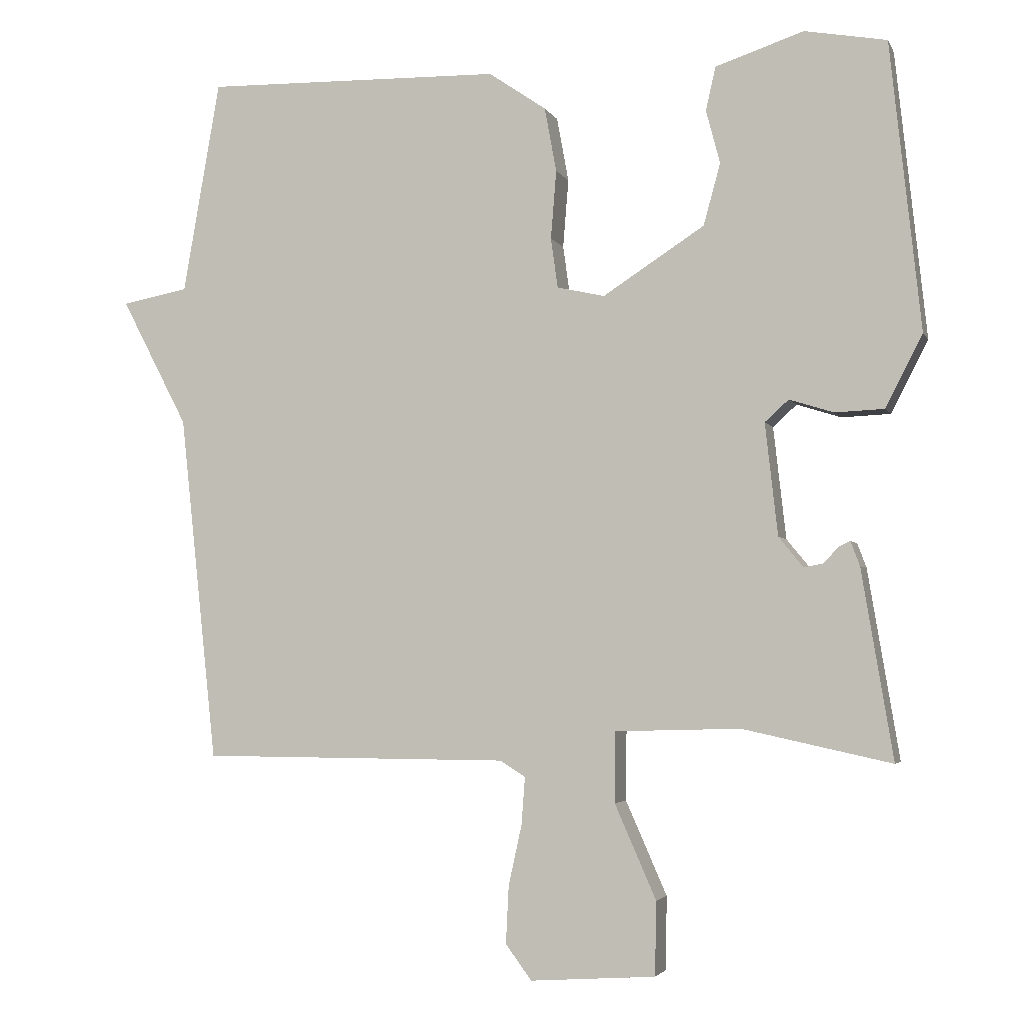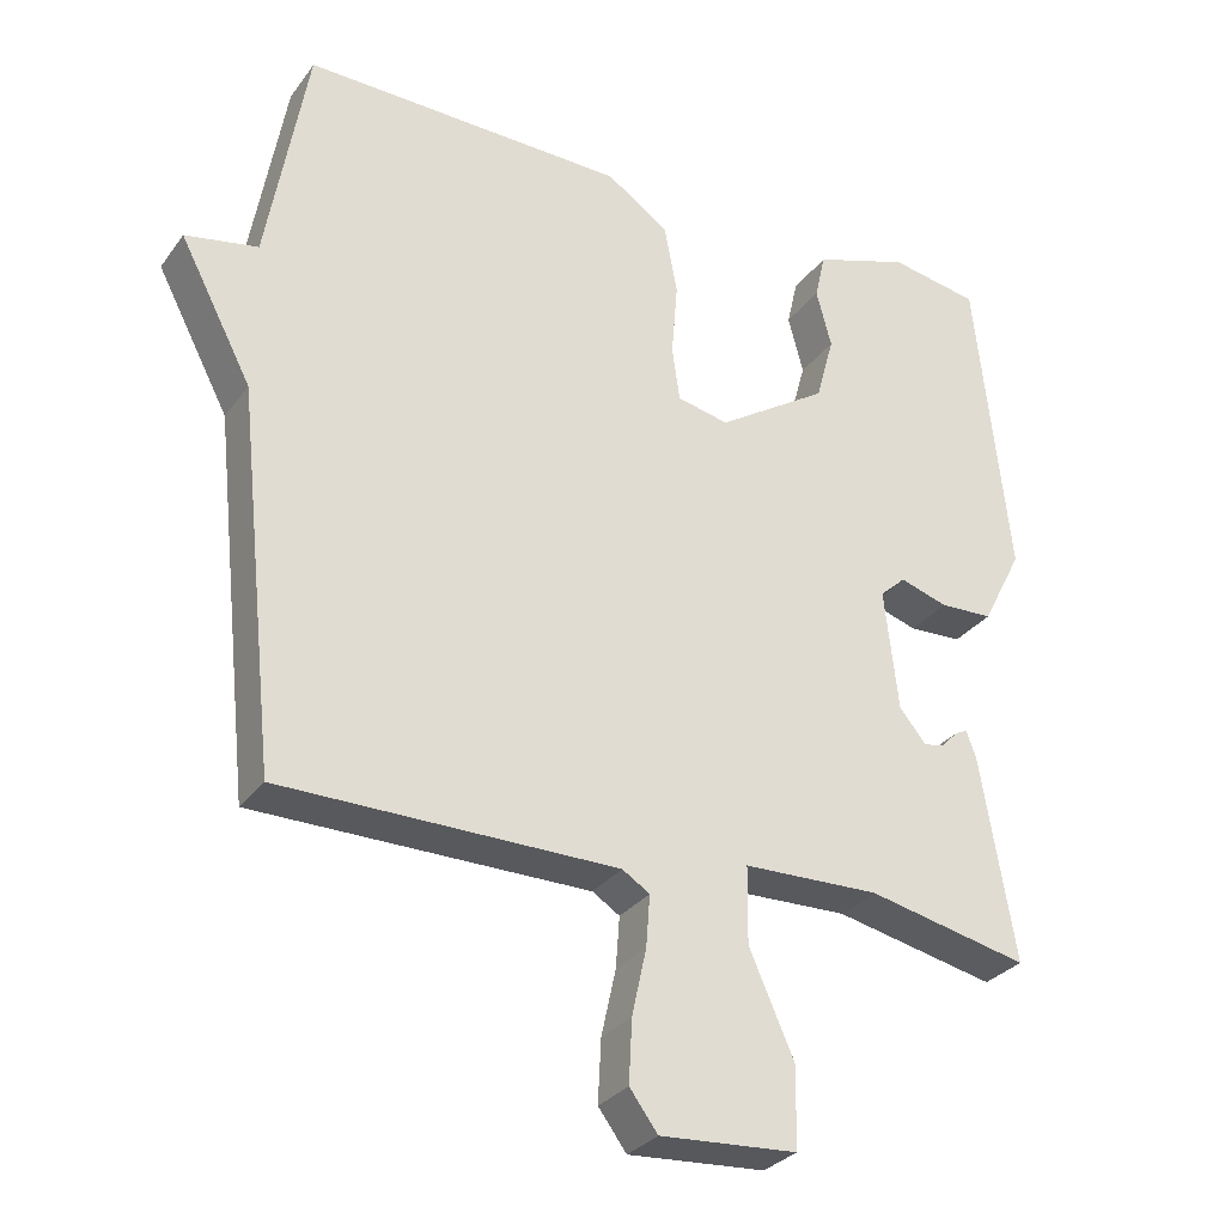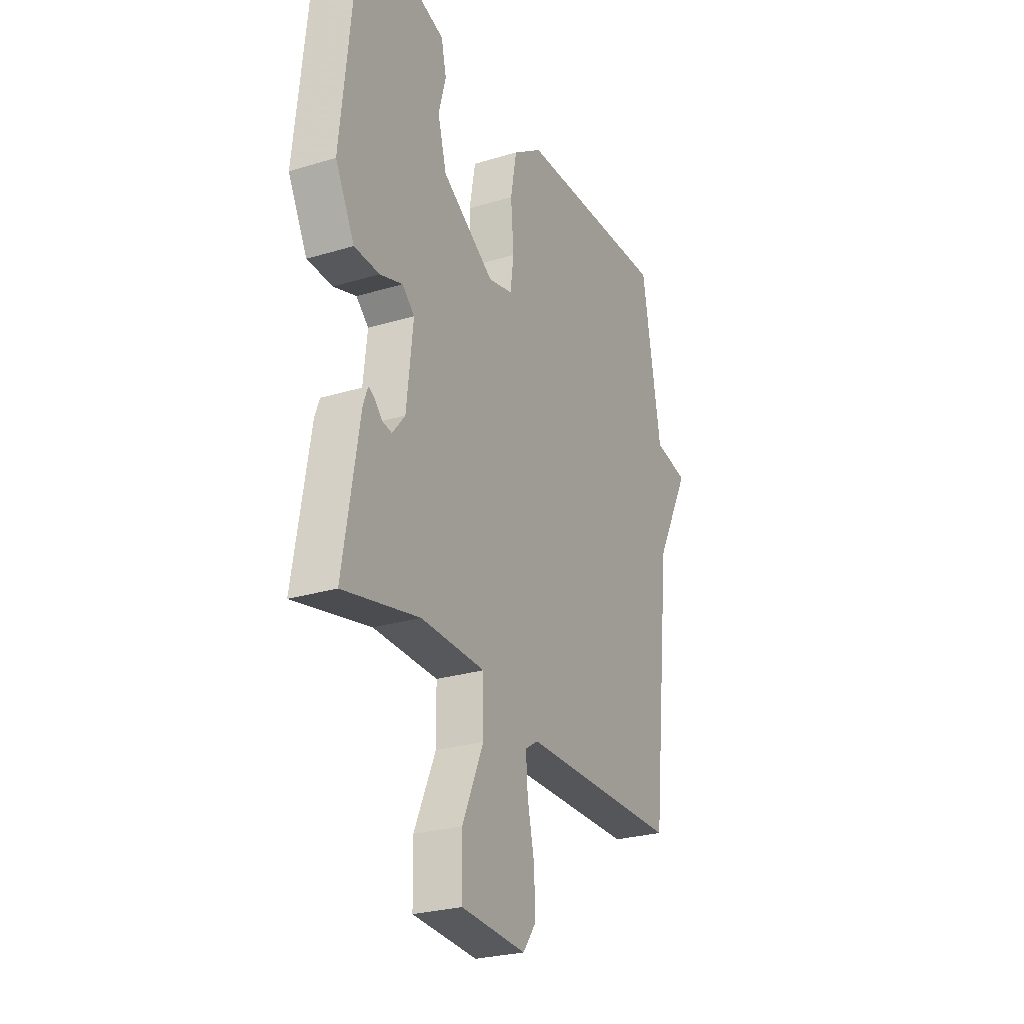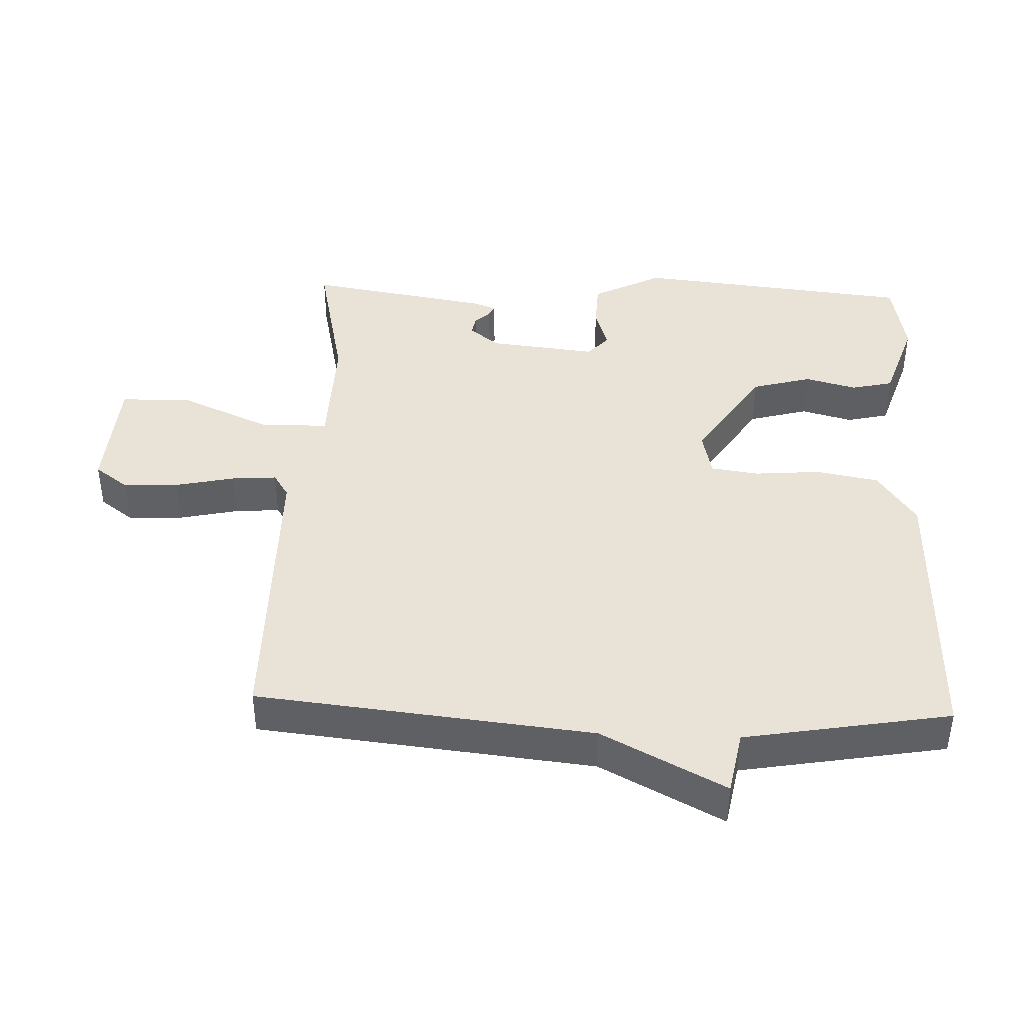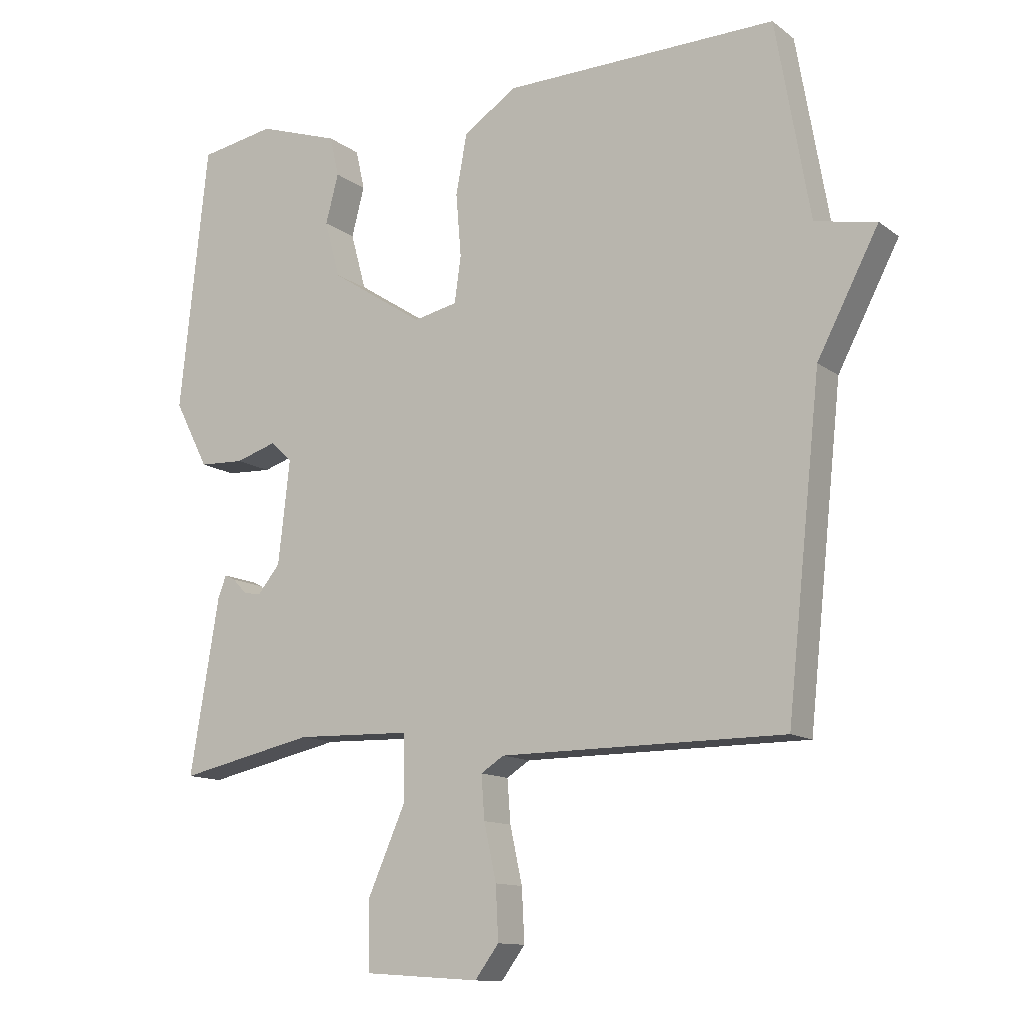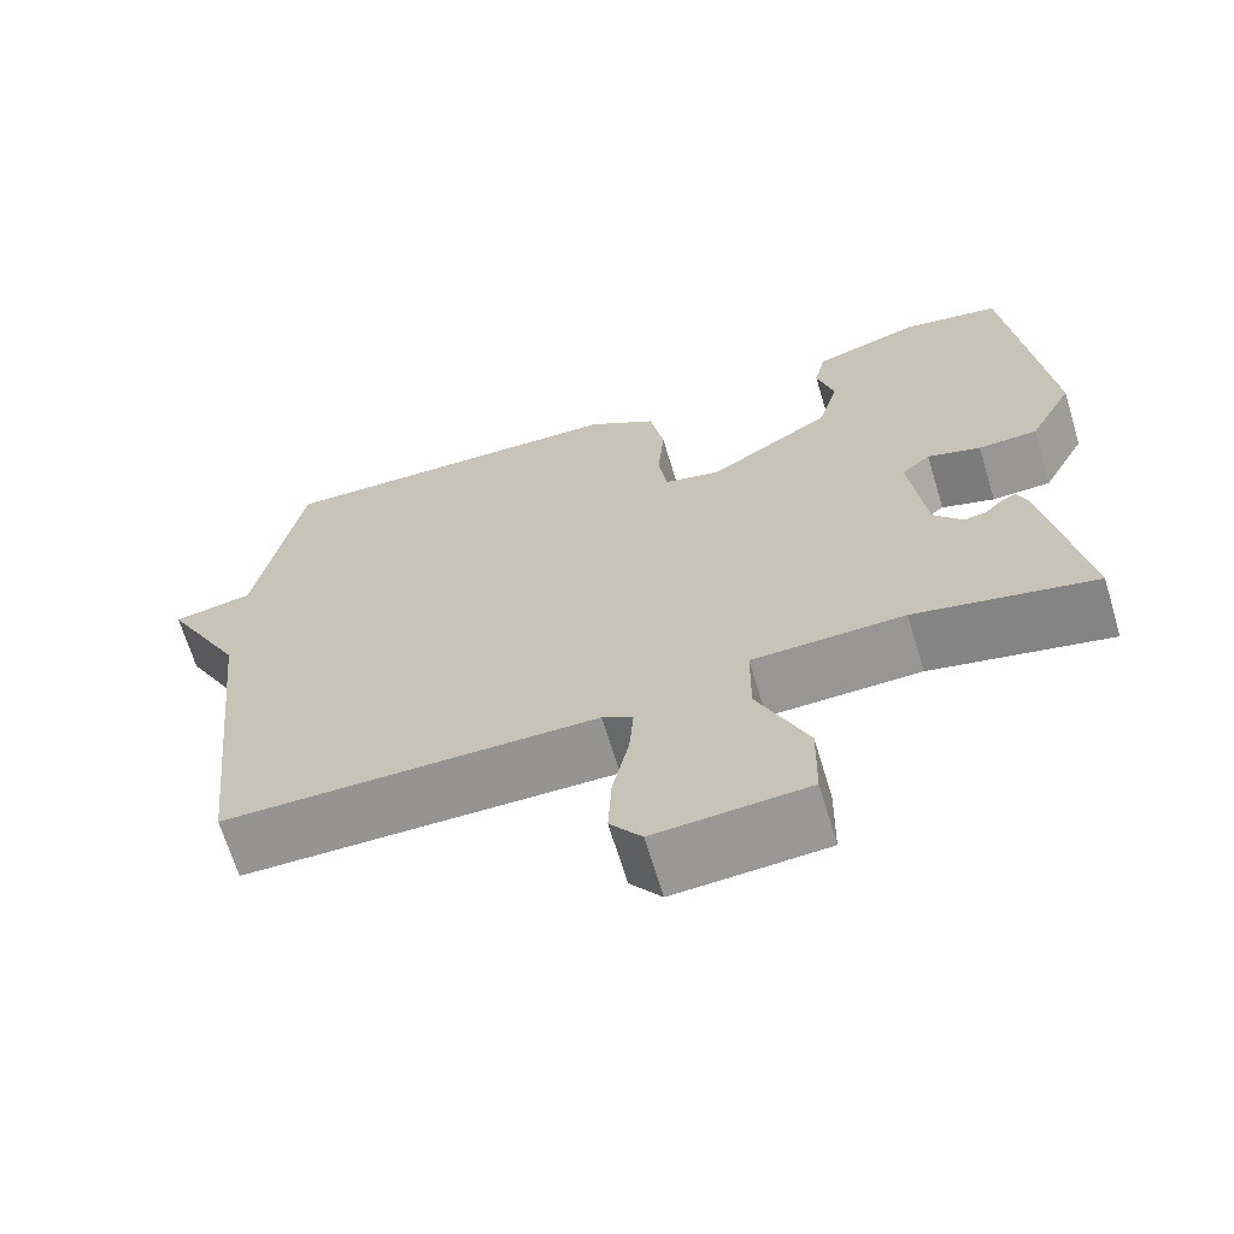
<metadata>
{"format":"obj","ext":"obj","renderer":"f3d","projection":"perspective","resolution":1024,"background":"white","views":[{"elev":-3.5,"azim":15.8,"up":"+Z"},{"elev":-30.1,"azim":-29.4,"up":"+Z"},{"elev":-26.3,"azim":115.6,"up":"+Z"},{"elev":41.9,"azim":-87.8,"up":"+Y"},{"elev":-12.3,"azim":-148.6,"up":"+Z"},{"elev":-67.3,"azim":16.8,"up":"+Z"}]}
</metadata>
<code>
v 0.5 0.07 -0.5
v 0.288 0.07 -0.454
v 0.109 0.07 -0.459
v 0.108 0.07 -0.56
v 0.167 0.07 -0.694
v 0.165 0.07 -0.799
v -0.014 0.07 -0.811
v -0.051 0.07 -0.761
v -0.047 0.07 -0.679
v -0.028 0.07 -0.592
v -0.023 0.07 -0.525
v -0.059 0.07 -0.502
v -0.5 0.07 -0.5
v -0.553 0.07 -0.004
v -0.648 0.07 0.178
v -0.553 0.07 0.196
v -0.5 0.07 0.5
v -0.075 0.07 0.491
v 0.007 0.07 0.435
v 0.024 0.07 0.343
v 0.016 0.07 0.245
v 0.026 0.07 0.174
v 0.094 0.07 0.159
v 0.239 0.07 0.253
v 0.263 0.07 0.341
v 0.243 0.07 0.417
v 0.257 0.07 0.479
v 0.383 0.07 0.521
v 0.5 0.07 0.5
v 0.544 0.07 0.089
v 0.491 0.07 -0.014
v 0.421 0.07 -0.017
v 0.358 0.07 0.003
v 0.324 0.07 -0.028
v 0.342 0.07 -0.188
v 0.377 0.07 -0.231
v 0.404 0.07 -0.226
v 0.426 0.07 -0.203
v 0.442 0.07 -0.195
v 0.455 0.07 -0.23
v 0.5 0 -0.5
v 0.288 0 -0.454
v 0.109 0 -0.459
v 0.108 0 -0.56
v 0.167 0 -0.694
v 0.165 0 -0.799
v -0.014 0 -0.811
v -0.051 0 -0.761
v -0.047 0 -0.679
v -0.028 0 -0.592
v -0.023 0 -0.525
v -0.059 0 -0.502
v -0.5 0 -0.5
v -0.553 0 -0.004
v -0.648 0 0.178
v -0.553 0 0.196
v -0.5 0 0.5
v -0.075 0 0.491
v 0.007 0 0.435
v 0.024 0 0.343
v 0.016 0 0.245
v 0.026 0 0.174
v 0.094 0 0.159
v 0.239 0 0.253
v 0.263 0 0.341
v 0.243 0 0.417
v 0.257 0 0.479
v 0.383 0 0.521
v 0.5 0 0.5
v 0.544 0 0.089
v 0.491 0 -0.014
v 0.421 0 -0.017
v 0.358 0 0.003
v 0.324 0 -0.028
v 0.342 0 -0.188
v 0.377 0 -0.231
v 0.404 0 -0.226
v 0.426 0 -0.203
v 0.442 0 -0.195
v 0.455 0 -0.23
f 40 1 2
f 39 40 2
f 38 39 2
f 37 38 2
f 36 37 2 3
f 35 36 3
f 34 35 3
f 31 32 33
f 30 31 33
f 29 30 33
f 28 29 33
f 27 28 33
f 26 27 33
f 25 26 33
f 24 25 33 34
f 23 24 34 3
f 19 20 21
f 18 19 21
f 17 18 21
f 16 17 21
f 16 21 22
f 15 16 22
f 14 15 22
f 22 23 3
f 14 22 3
f 13 14 3
f 12 13 3
f 8 9 10
f 7 8 10
f 6 7 10
f 5 6 10
f 4 5 10
f 4 10 11
f 3 4 11 12
f 42 41 80
f 42 80 79
f 42 79 78
f 42 78 77
f 43 42 77 76
f 43 76 75
f 43 75 74
f 73 72 71
f 73 71 70
f 73 70 69
f 73 69 68
f 73 68 67
f 73 67 66
f 73 66 65
f 74 73 65 64
f 43 74 64 63
f 61 60 59
f 61 59 58
f 61 58 57
f 61 57 56
f 62 61 56
f 62 56 55
f 62 55 54
f 43 63 62
f 43 62 54
f 43 54 53
f 43 53 52
f 50 49 48
f 50 48 47
f 50 47 46
f 50 46 45
f 50 45 44
f 51 50 44
f 52 51 44 43
f 1 41 42 2
f 2 42 43 3
f 3 43 44 4
f 4 44 45 5
f 5 45 46 6
f 6 46 47 7
f 7 47 48 8
f 8 48 49 9
f 9 49 50 10
f 10 50 51 11
f 11 51 52 12
f 12 52 53 13
f 13 53 54 14
f 14 54 55 15
f 15 55 56 16
f 16 56 57 17
f 17 57 58 18
f 18 58 59 19
f 19 59 60 20
f 20 60 61 21
f 21 61 62 22
f 22 62 63 23
f 23 63 64 24
f 24 64 65 25
f 25 65 66 26
f 26 66 67 27
f 27 67 68 28
f 28 68 69 29
f 29 69 70 30
f 30 70 71 31
f 31 71 72 32
f 32 72 73 33
f 33 73 74 34
f 34 74 75 35
f 35 75 76 36
f 36 76 77 37
f 37 77 78 38
f 38 78 79 39
f 39 79 80 40
f 40 80 41 1

</code>
